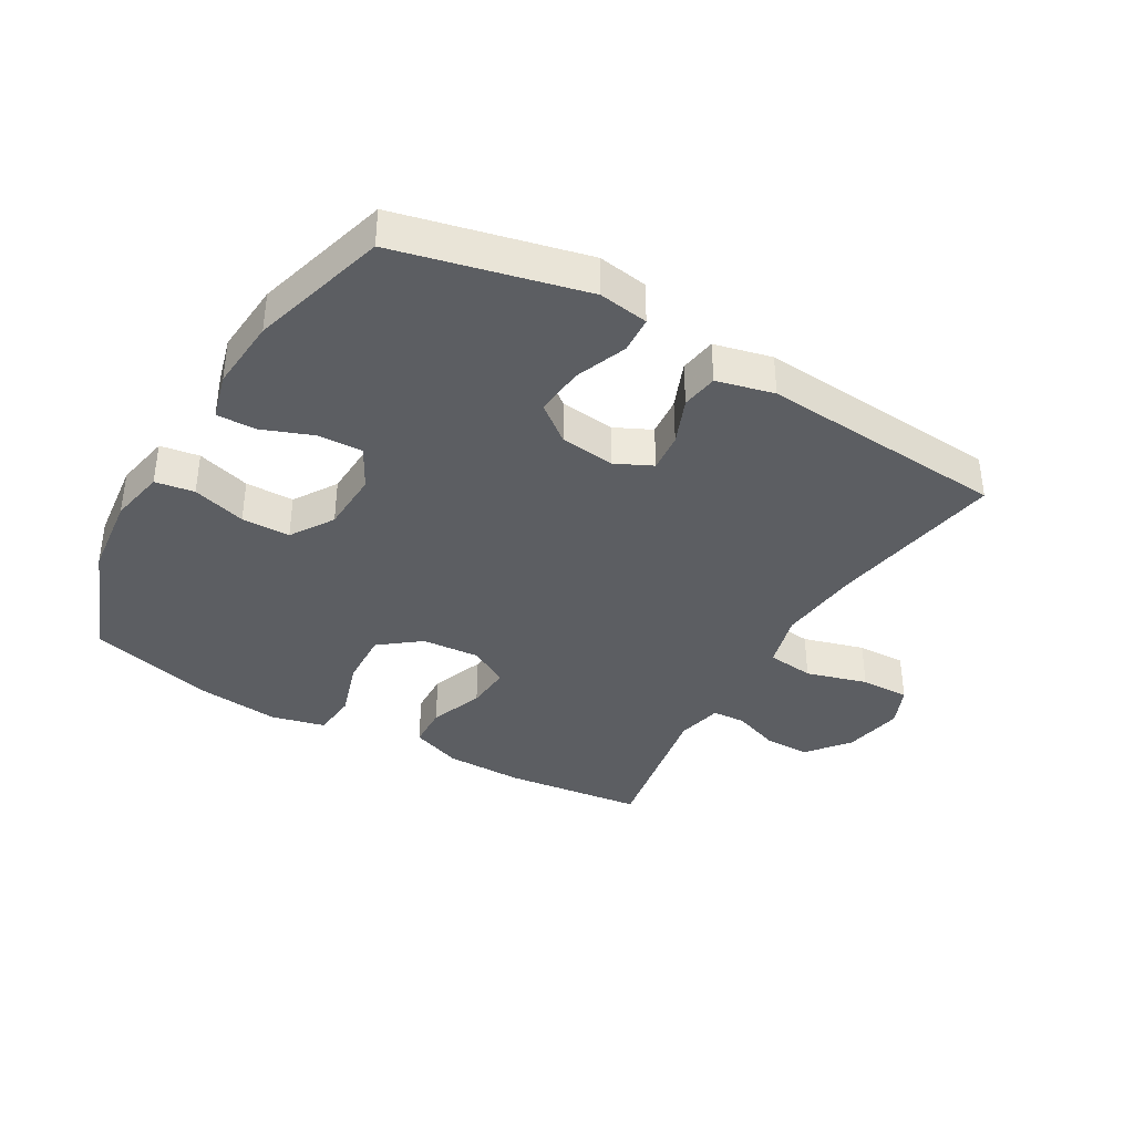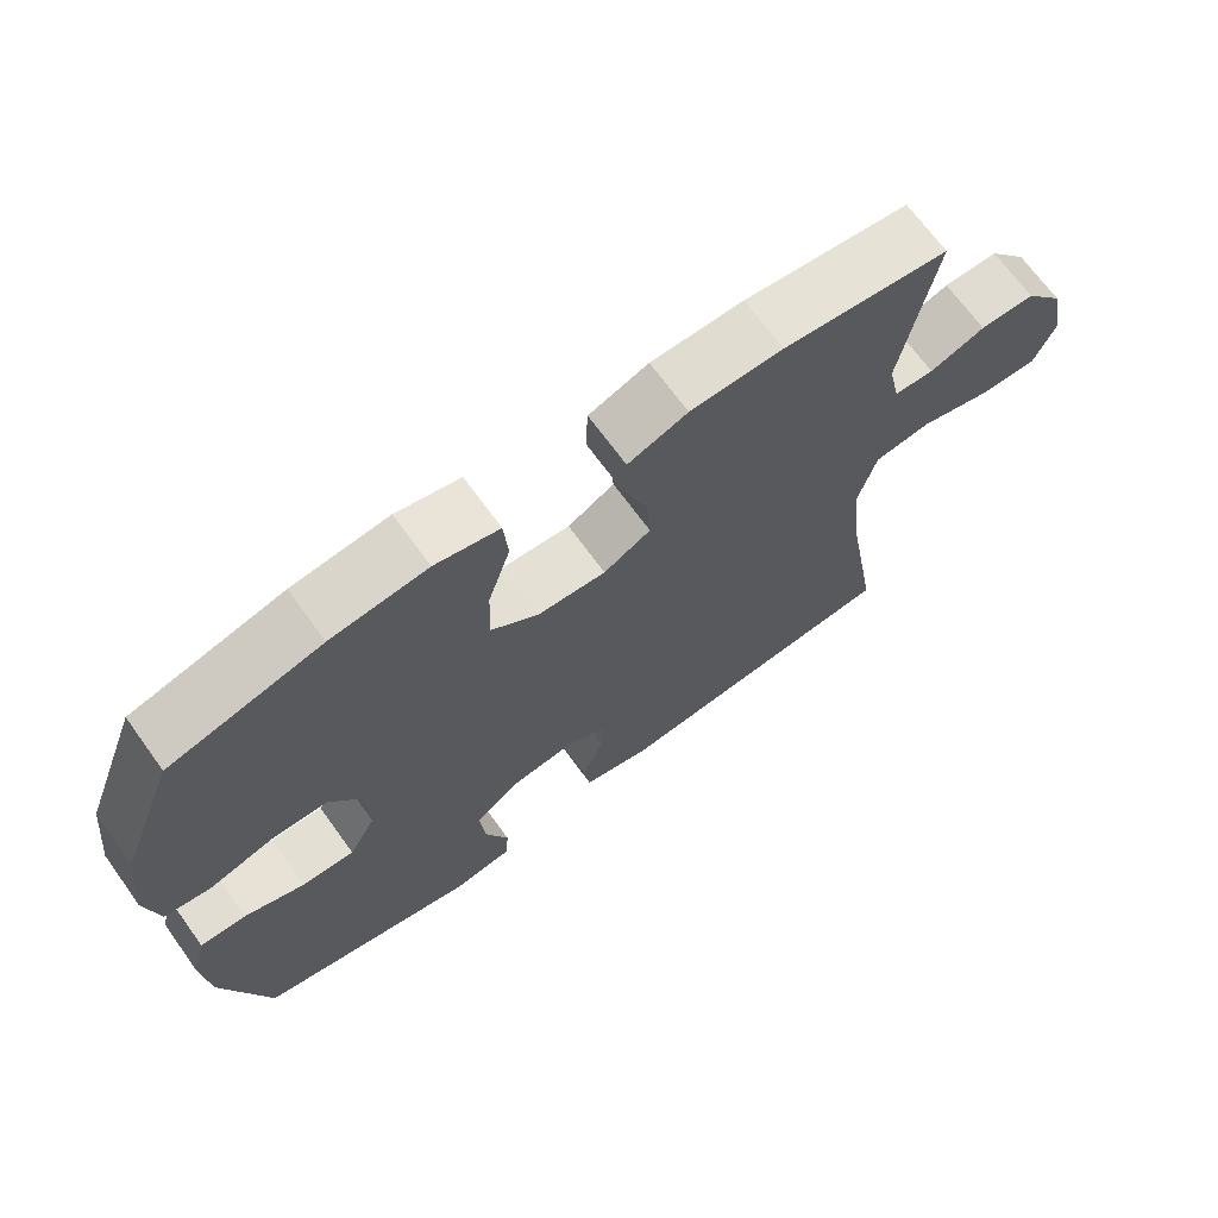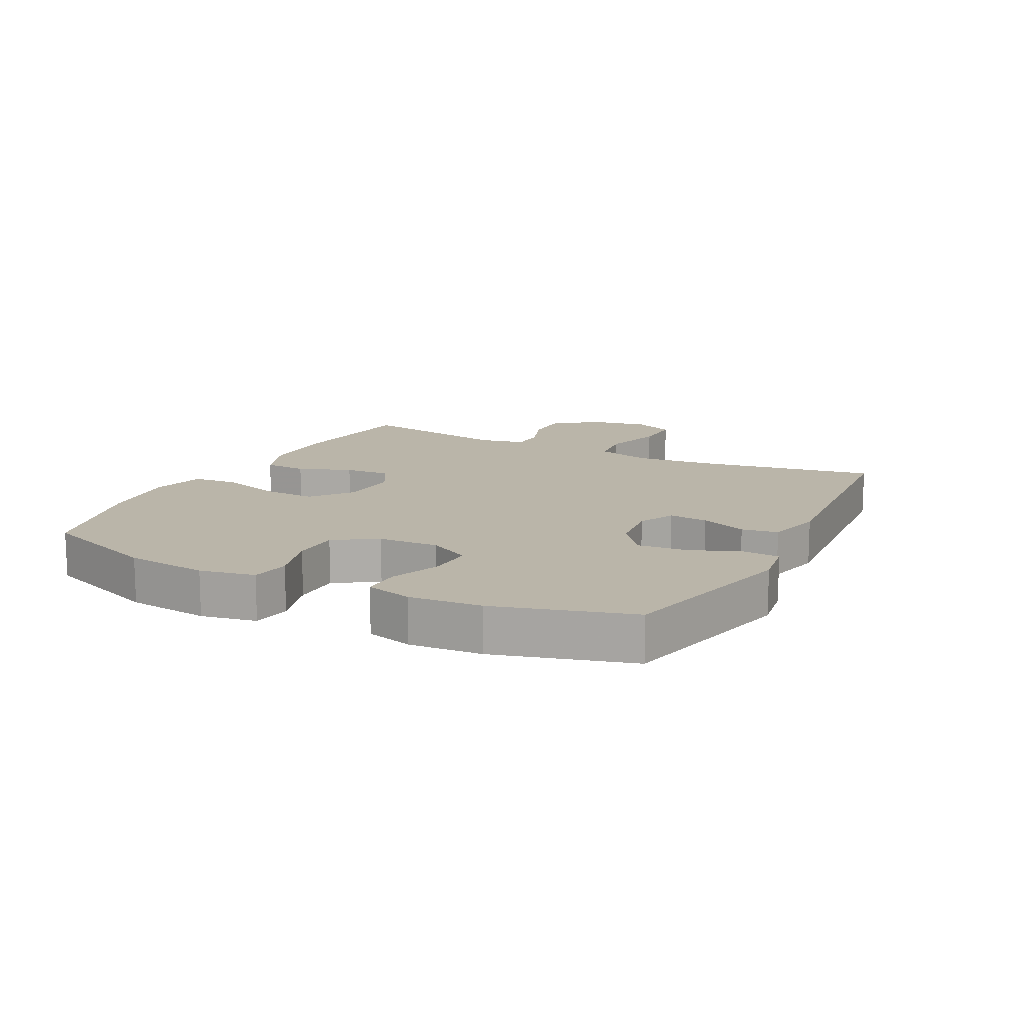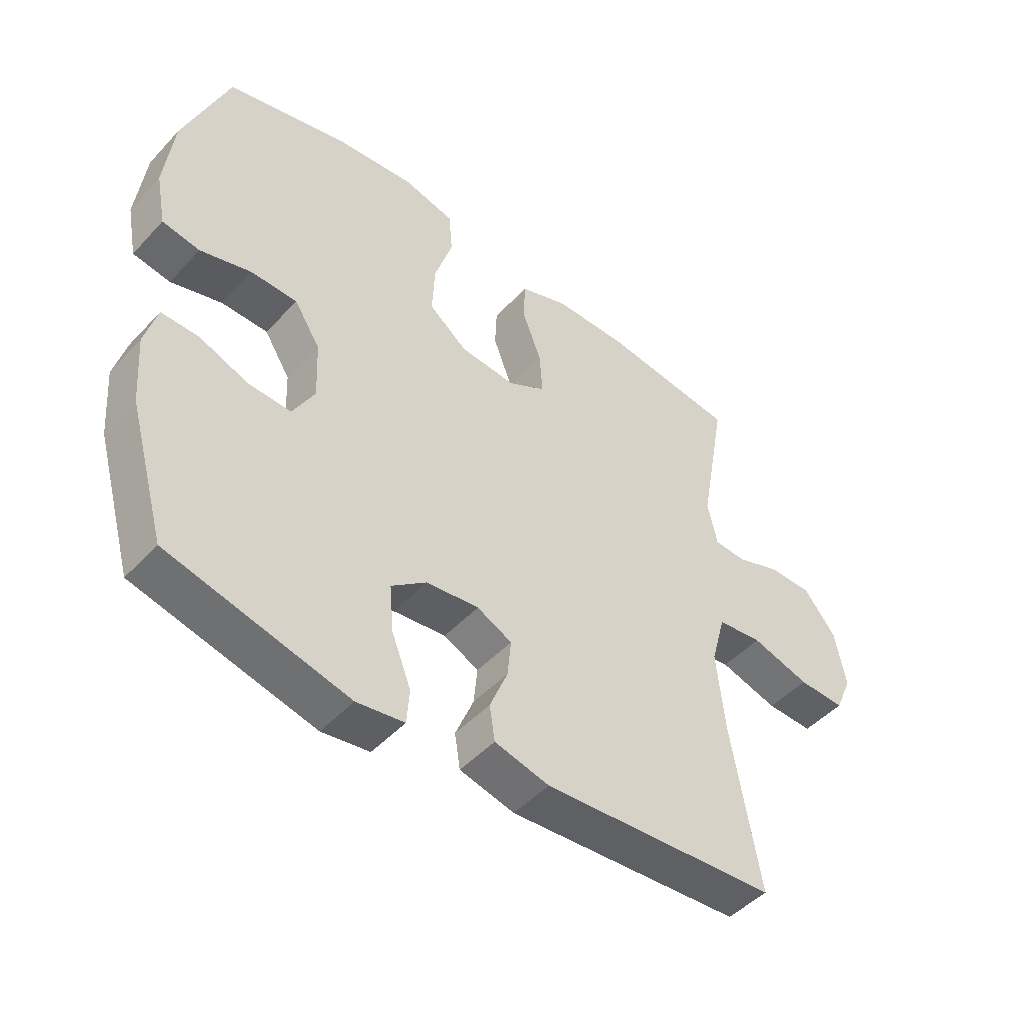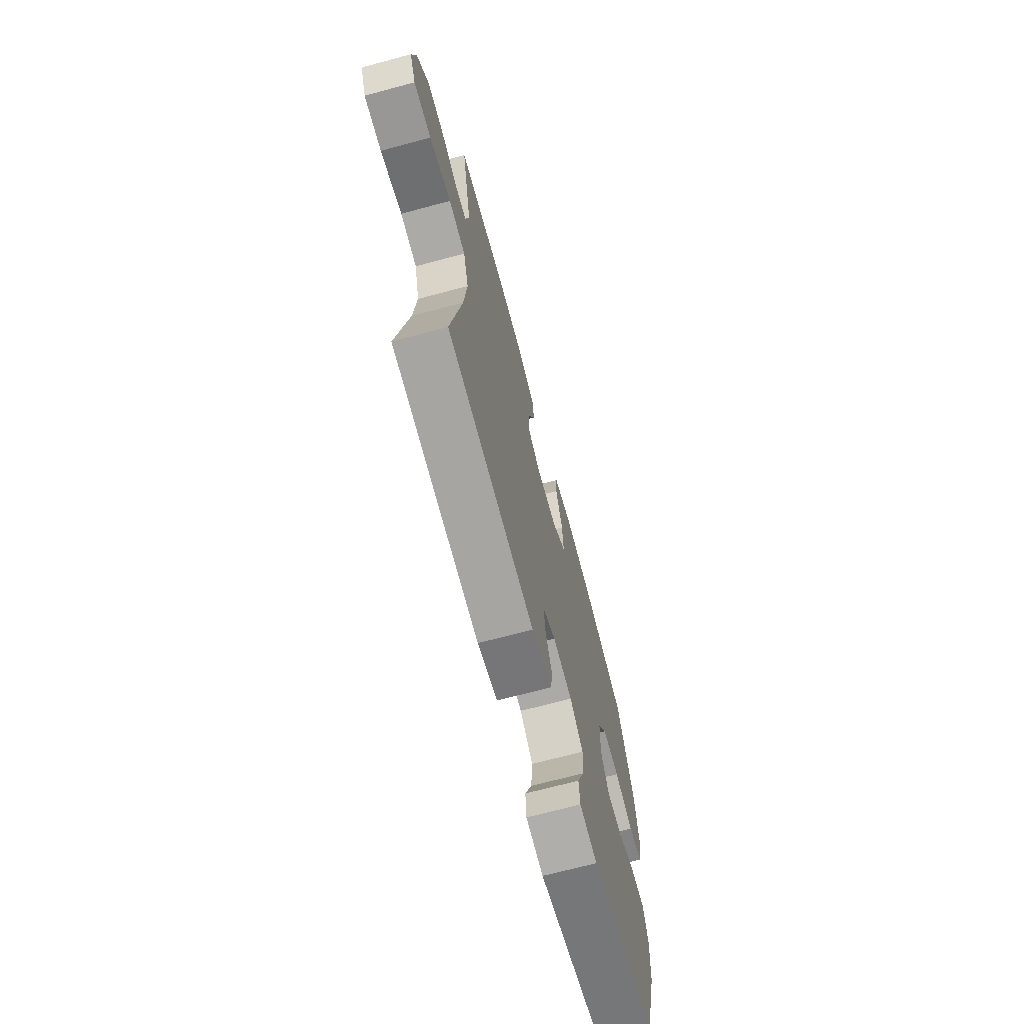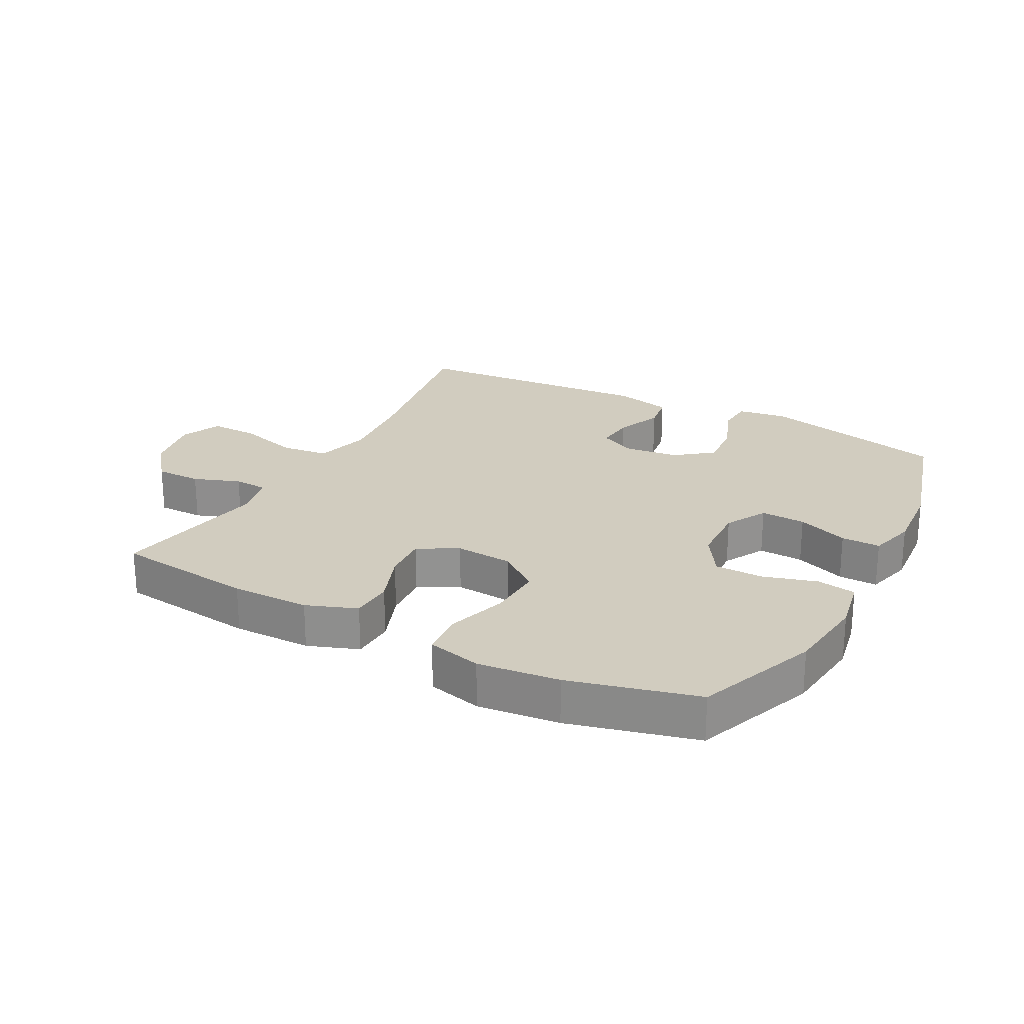
<metadata>
{"format":"obj","ext":"obj","renderer":"f3d","projection":"perspective","resolution":1024,"background":"white","views":[{"elev":-37.9,"azim":149.8,"up":"+Y"},{"elev":69.0,"azim":144.1,"up":"+Z"},{"elev":13.6,"azim":117.0,"up":"+Y"},{"elev":-47.7,"azim":139.6,"up":"+Z"},{"elev":-69.7,"azim":-75.0,"up":"+Z"},{"elev":23.9,"azim":28.1,"up":"+Y"}]}
</metadata>
<code>
v -0.5 0.07 -0.5
v -0.453 0.07 -0.223
v -0.44 0.07 -0.091
v -0.464 0.07 -0.003
v -0.539 0.07 0.006
v -0.636 0.07 -0.022
v -0.714 0.07 -0.024
v -0.742 0.07 0.041
v -0.724 0.07 0.136
v -0.671 0.07 0.203
v -0.598 0.07 0.203
v -0.524 0.07 0.176
v -0.471 0.07 0.179
v -0.455 0.07 0.252
v -0.5 0.07 0.5
v -0.278 0.07 0.527
v -0.154 0.07 0.526
v -0.074 0.07 0.496
v -0.071 0.07 0.428
v -0.103 0.07 0.343
v -0.108 0.07 0.27
v -0.045 0.07 0.235
v 0.047 0.07 0.242
v 0.111 0.07 0.292
v 0.107 0.07 0.379
v 0.077 0.07 0.474
v 0.083 0.07 0.545
v 0.169 0.07 0.566
v 0.298 0.07 0.552
v 0.5 0.07 0.5
v 0.574 0.07 0.307
v 0.589 0.07 0.176
v 0.572 0.07 0.088
v 0.51 0.07 0.078
v 0.425 0.07 0.103
v 0.348 0.07 0.102
v 0.305 0.07 0.034
v 0.301 0.07 -0.063
v 0.337 0.07 -0.129
v 0.408 0.07 -0.126
v 0.489 0.07 -0.095
v 0.551 0.07 -0.094
v 0.571 0.07 -0.168
v 0.562 0.07 -0.283
v 0.5 0.07 -0.5
v 0.203 0.07 -0.571
v 0.124 0.07 -0.559
v 0.12 0.07 -0.501
v 0.152 0.07 -0.419
v 0.159 0.07 -0.341
v 0.1 0.07 -0.295
v 0.013 0.07 -0.285
v -0.045 0.07 -0.313
v -0.039 0.07 -0.375
v -0.009 0.07 -0.449
v -0.018 0.07 -0.507
v -0.109 0.07 -0.529
v -0.5 0 -0.5
v -0.453 0 -0.223
v -0.44 0 -0.091
v -0.464 0 -0.003
v -0.539 0 0.006
v -0.636 0 -0.022
v -0.714 0 -0.024
v -0.742 0 0.041
v -0.724 0 0.136
v -0.671 0 0.203
v -0.598 0 0.203
v -0.524 0 0.176
v -0.471 0 0.179
v -0.455 0 0.252
v -0.5 0 0.5
v -0.278 0 0.527
v -0.154 0 0.526
v -0.074 0 0.496
v -0.071 0 0.428
v -0.103 0 0.343
v -0.108 0 0.27
v -0.045 0 0.235
v 0.047 0 0.242
v 0.111 0 0.292
v 0.107 0 0.379
v 0.077 0 0.474
v 0.083 0 0.545
v 0.169 0 0.566
v 0.298 0 0.552
v 0.5 0 0.5
v 0.574 0 0.307
v 0.589 0 0.176
v 0.572 0 0.088
v 0.51 0 0.078
v 0.425 0 0.103
v 0.348 0 0.102
v 0.305 0 0.034
v 0.301 0 -0.063
v 0.337 0 -0.129
v 0.408 0 -0.126
v 0.489 0 -0.095
v 0.551 0 -0.094
v 0.571 0 -0.168
v 0.562 0 -0.283
v 0.5 0 -0.5
v 0.203 0 -0.571
v 0.124 0 -0.559
v 0.12 0 -0.501
v 0.152 0 -0.419
v 0.159 0 -0.341
v 0.1 0 -0.295
v 0.013 0 -0.285
v -0.045 0 -0.313
v -0.039 0 -0.375
v -0.009 0 -0.449
v -0.018 0 -0.507
v -0.109 0 -0.529
f 54 55 56 57
f 53 54 57 1
f 52 53 1 2
f 51 52 2 3
f 46 47 48 49
f 46 49 50
f 45 46 50
f 44 45 50 51
f 40 41 42 43
f 39 40 43 44
f 32 33 34 35
f 32 35 36
f 31 32 36
f 30 31 36
f 29 30 36 37
f 25 26 27 28
f 24 25 28 29
f 17 18 19 20
f 17 20 21
f 14 15 16 17
f 13 14 17 21
f 9 10 11 12
f 9 12 13
f 8 9 13
f 5 6 7 8
f 4 5 8 13
f 39 44 51 3
f 24 29 37 38
f 23 24 38
f 22 23 38 39
f 13 21 22 39
f 3 4 13 39
f 114 113 112 111
f 58 114 111 110
f 59 58 110 109
f 60 59 109 108
f 106 105 104 103
f 107 106 103
f 107 103 102
f 108 107 102 101
f 100 99 98 97
f 101 100 97 96
f 92 91 90 89
f 93 92 89
f 93 89 88
f 93 88 87
f 94 93 87 86
f 85 84 83 82
f 86 85 82 81
f 77 76 75 74
f 78 77 74
f 74 73 72 71
f 78 74 71 70
f 69 68 67 66
f 70 69 66
f 70 66 65
f 65 64 63 62
f 70 65 62 61
f 60 108 101 96
f 95 94 86 81
f 95 81 80
f 96 95 80 79
f 96 79 78 70
f 96 70 61 60
f 1 58 59 2
f 2 59 60 3
f 3 60 61 4
f 4 61 62 5
f 5 62 63 6
f 6 63 64 7
f 7 64 65 8
f 8 65 66 9
f 9 66 67 10
f 10 67 68 11
f 11 68 69 12
f 12 69 70 13
f 13 70 71 14
f 14 71 72 15
f 15 72 73 16
f 16 73 74 17
f 17 74 75 18
f 18 75 76 19
f 19 76 77 20
f 20 77 78 21
f 21 78 79 22
f 22 79 80 23
f 23 80 81 24
f 24 81 82 25
f 25 82 83 26
f 26 83 84 27
f 27 84 85 28
f 28 85 86 29
f 29 86 87 30
f 30 87 88 31
f 31 88 89 32
f 32 89 90 33
f 33 90 91 34
f 34 91 92 35
f 35 92 93 36
f 36 93 94 37
f 37 94 95 38
f 38 95 96 39
f 39 96 97 40
f 40 97 98 41
f 41 98 99 42
f 42 99 100 43
f 43 100 101 44
f 44 101 102 45
f 45 102 103 46
f 46 103 104 47
f 47 104 105 48
f 48 105 106 49
f 49 106 107 50
f 50 107 108 51
f 51 108 109 52
f 52 109 110 53
f 53 110 111 54
f 54 111 112 55
f 55 112 113 56
f 56 113 114 57
f 57 114 58 1

</code>
